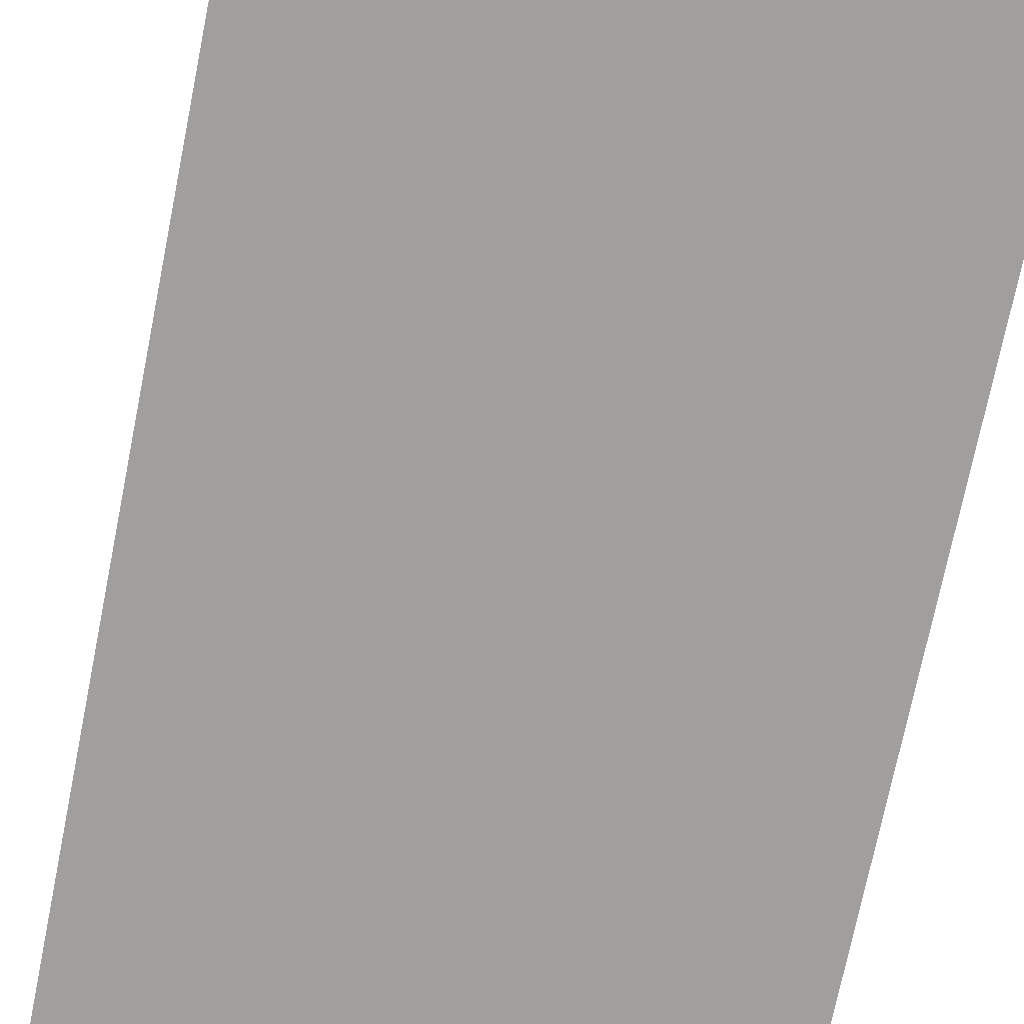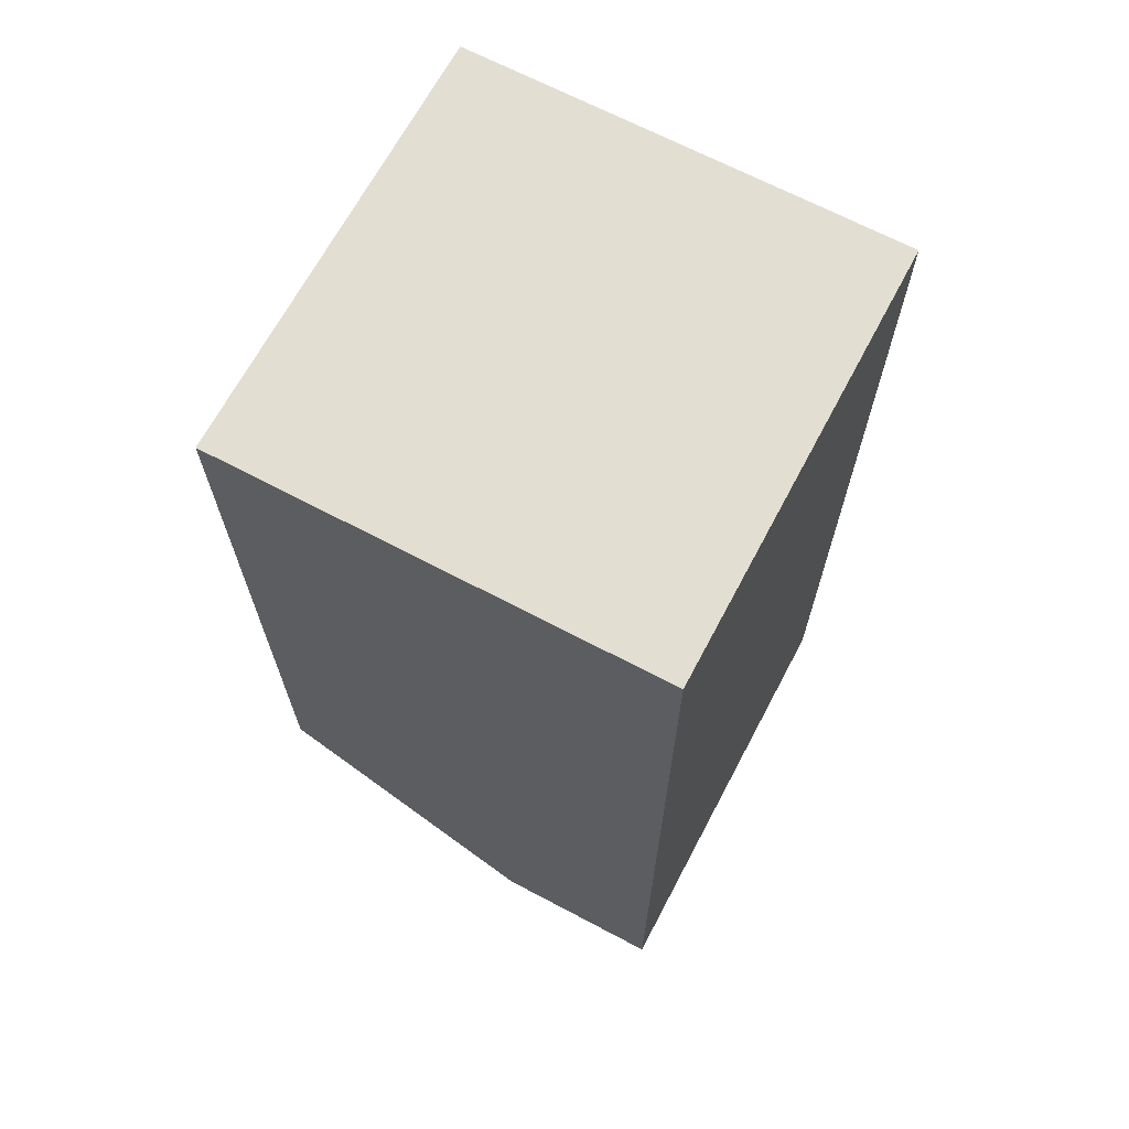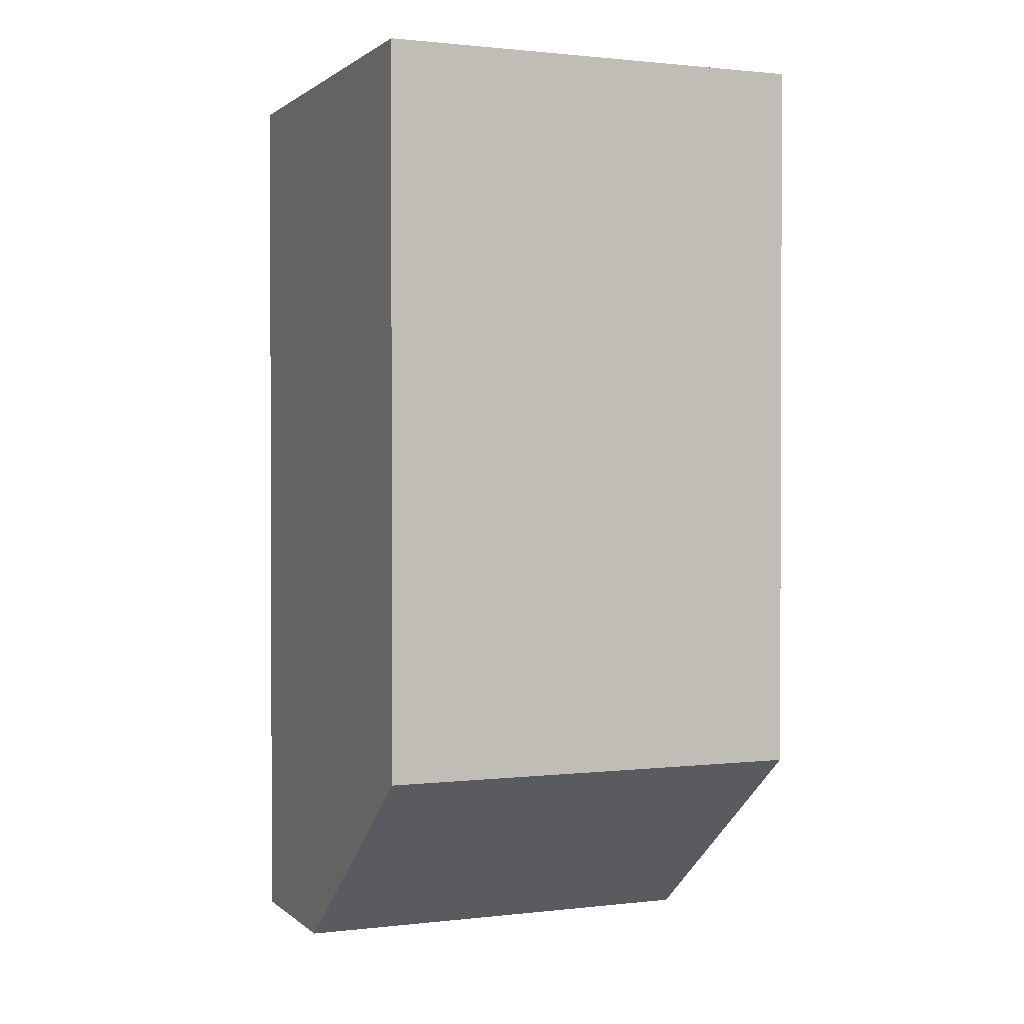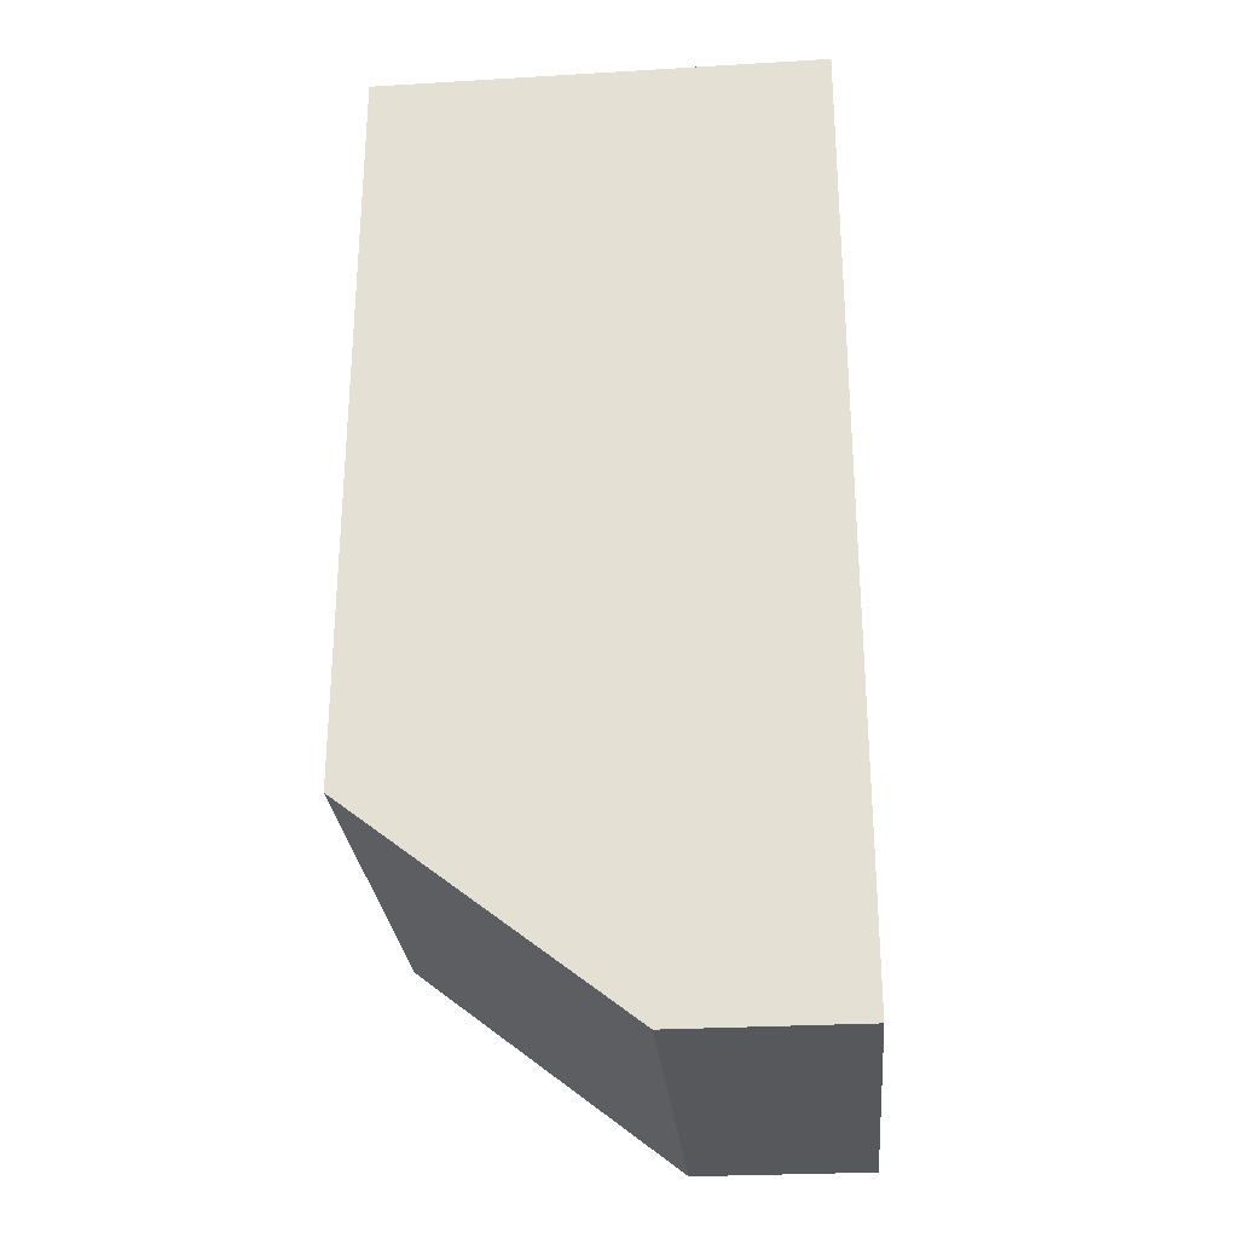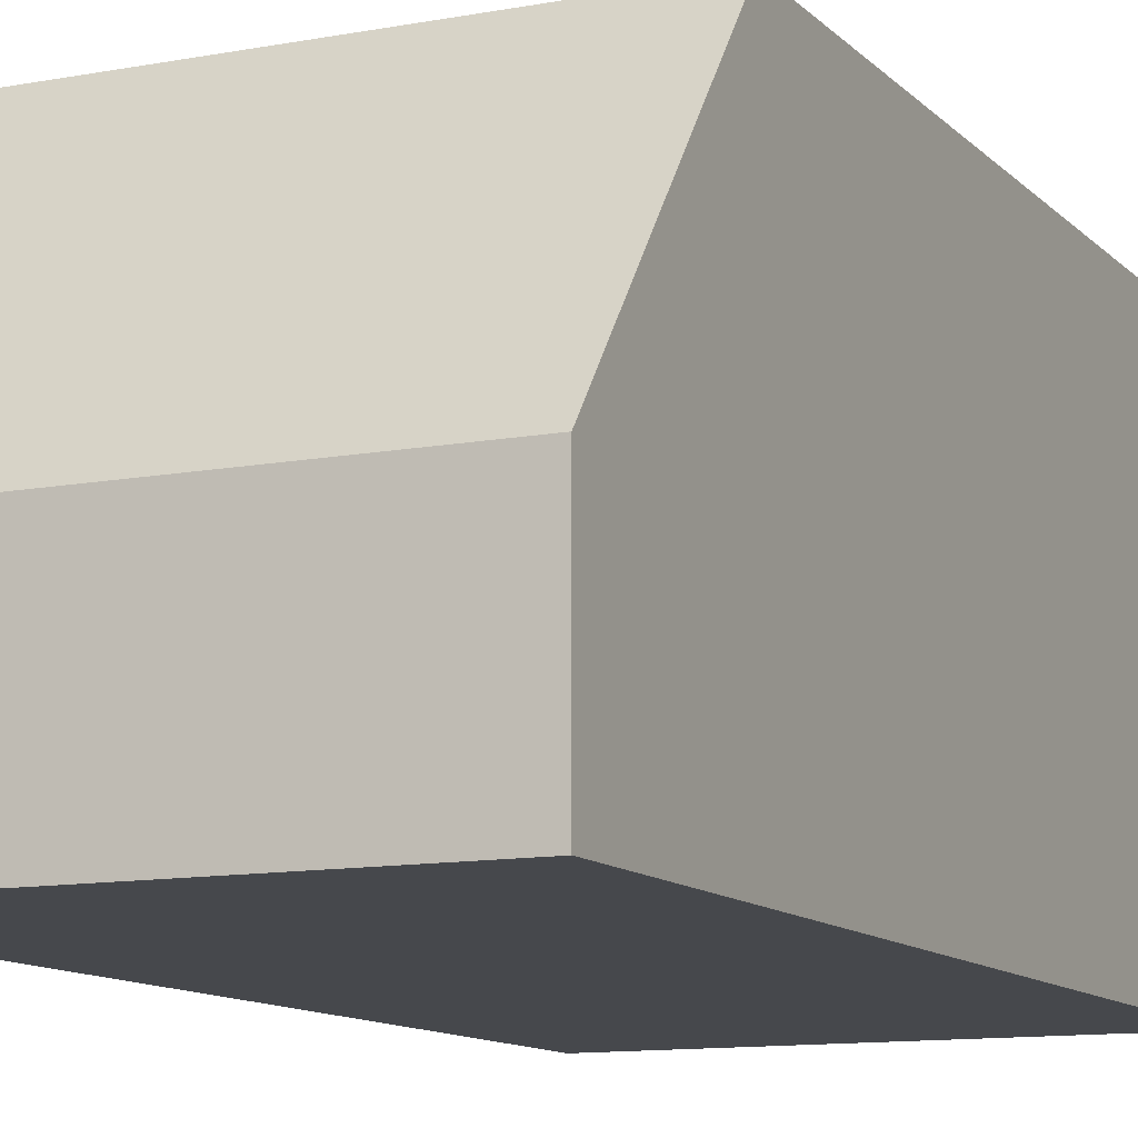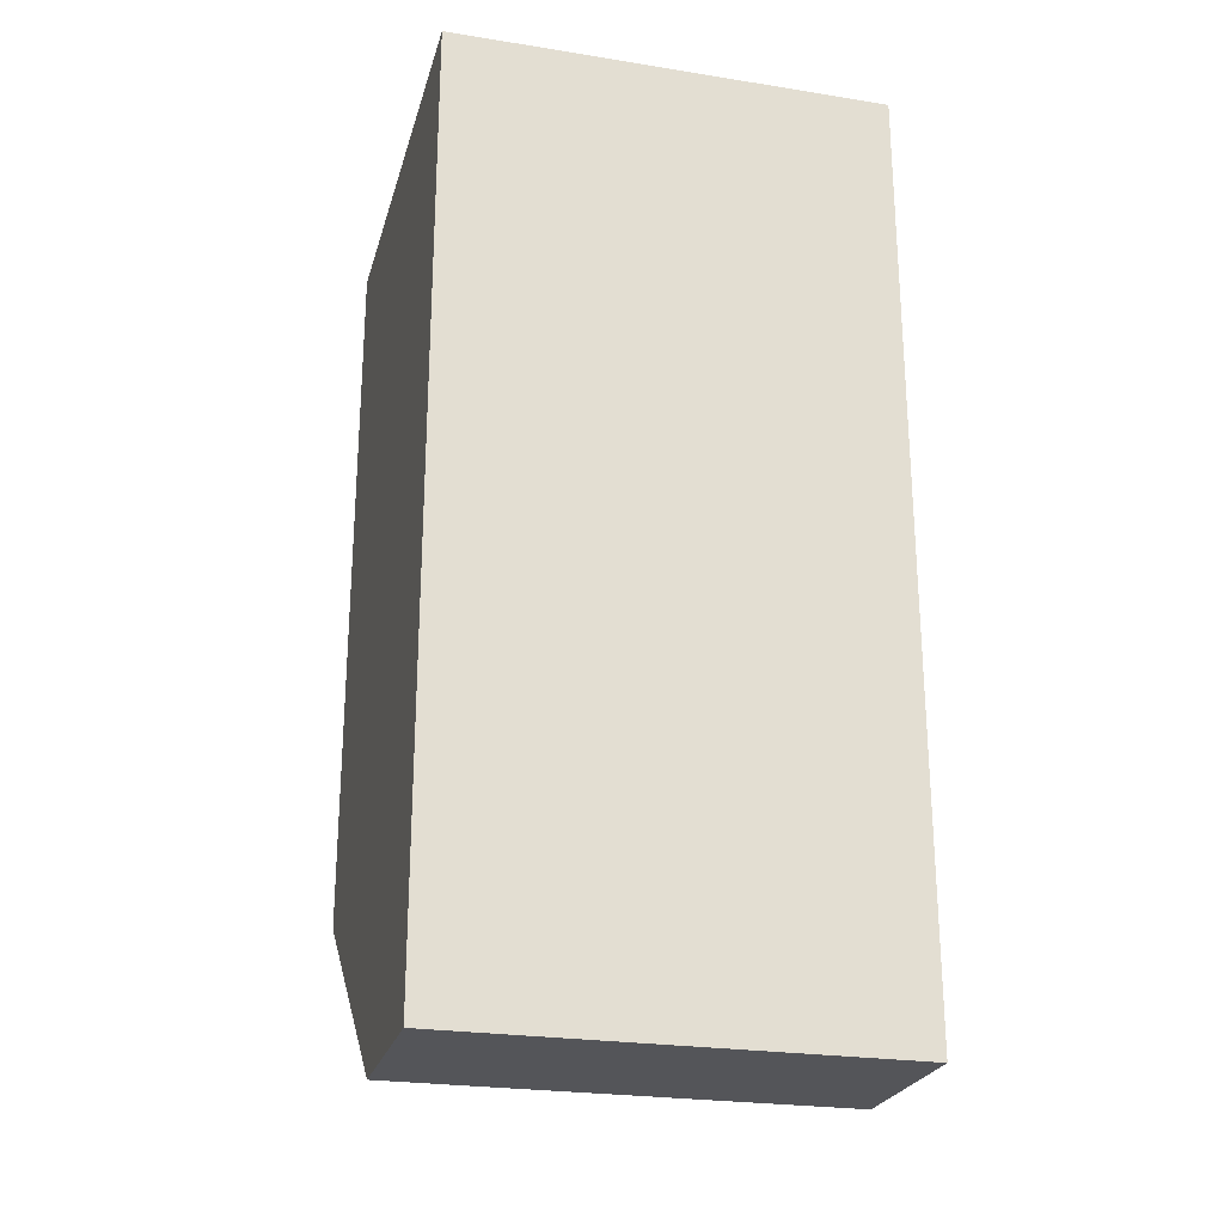
<metadata>
{"format":"obj","ext":"obj","renderer":"f3d","projection":"perspective","resolution":1024,"background":"white","views":[{"elev":-71.4,"azim":168.7,"up":"+Z"},{"elev":67.6,"azim":117.9,"up":"+Y"},{"elev":1.2,"azim":-22.7,"up":"+Y"},{"elev":-27.8,"azim":95.1,"up":"+Y"},{"elev":-11.2,"azim":25.0,"up":"+Z"},{"elev":-24.7,"azim":165.4,"up":"+Y"}]}
</metadata>
<code>
o collider
v -0.6 1.28 1.099
v -0.6 -0.7191 1.099
v 0.6 -0.7191 1.099
v 0.6 1.28 1.099
v -0.6 -1.28 0.3764
v 0.6 -1.28 0.3764
v -0.6 1.28 -0.09989
v -0.6 -1.28 -0.09989
v 0.6 1.28 -0.09989
v 0.6 -1.28 -0.09989
f 1 2 3
f 3 4 1
f 3 2 5
f 5 6 3
f 7 5 2
f 7 8 5
f 2 1 7
f 9 4 3
f 3 6 9
f 6 10 9
f 9 10 8
f 8 7 9
f 8 10 6
f 6 5 8
f 7 1 4
f 4 9 7

</code>
